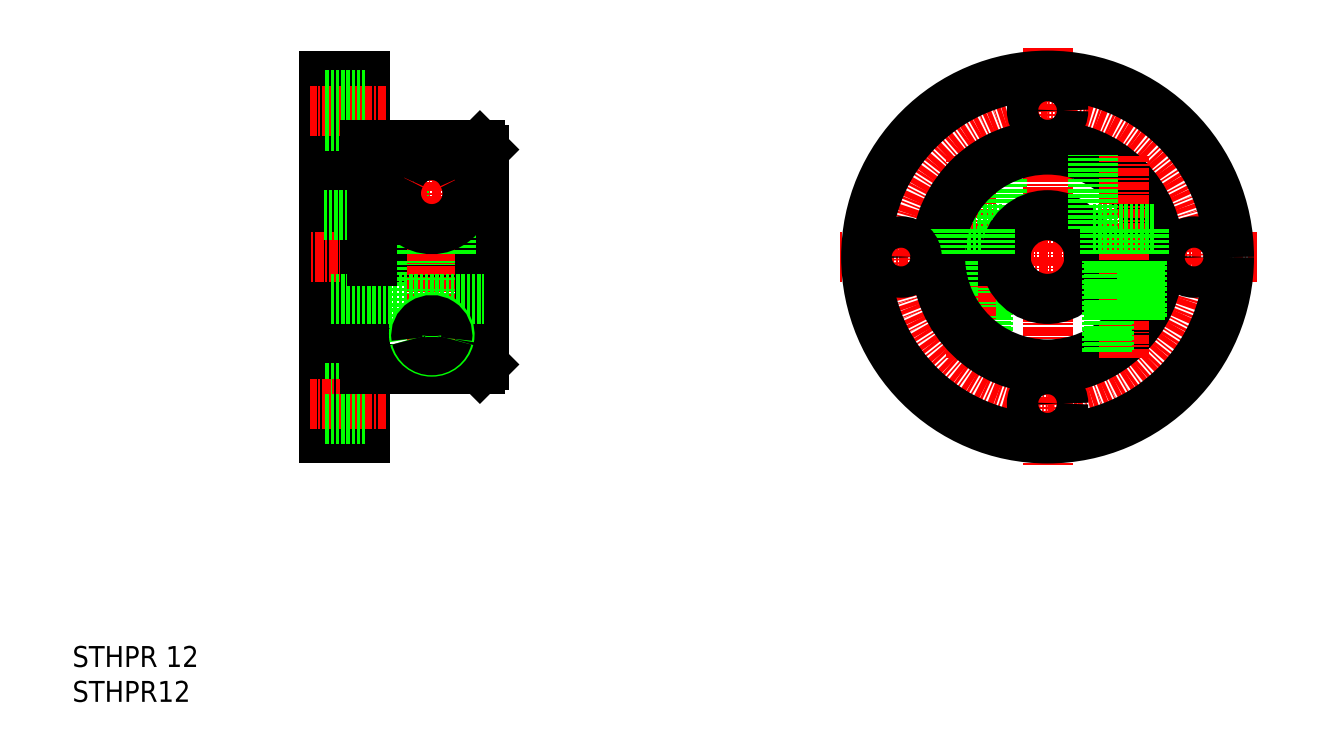
<metadata>
{"format":"dxf","ext":"dxf","renderer":"ezdxf+matplotlib","layout":"modelspace","background":"white","min_lineweight":24,"dpi":150}
</metadata>
<code>
0
SECTION
2
ENTITIES
0
CIRCLE
8
CENTER
10
195.8
20
109
30
0
40
21
0
LINE
8
0
10
92.09
20
83
30
0
11
92.09
21
135
31
0
0
LINE
8
0
10
98.09
20
83
30
0
11
98.09
21
135
31
0
0
LINE
8
CENTER
10
195.8
20
139
30
0
11
195.8
21
79
31
0
0
LINE
8
CENTER
10
118.1
20
109
30
0
11
90.09
21
109
31
0
0
LINE
8
0
10
98.09
20
90.25
30
0
11
92.09
21
90.25
31
0
0
LINE
8
0
10
98.09
20
83
30
0
11
92.09
21
83
31
0
0
LINE
8
CENTER
10
101.1
20
88
30
0
11
90.09
21
88
31
0
0
LINE
8
0
10
98.09
20
85.75
30
0
11
92.09
21
85.75
31
0
0
LINE
8
CENTER
10
225.8
20
109
30
0
11
165.8
21
109
31
0
0
LINE
8
0
10
98.09
20
135
30
0
11
92.09
21
135
31
0
0
LINE
8
CENTER
10
101.1
20
130
30
0
11
90.09
21
130
31
0
0
LINE
8
0
10
98.09
20
132.3
30
0
11
92.09
21
132.3
31
0
0
LINE
8
0
10
98.09
20
127.8
30
0
11
92.09
21
127.8
31
0
0
LINE
8
0
10
100.1
20
115
30
0
11
115.1
21
115
31
0
0
LINE
8
0
10
98.09
20
93
30
0
11
114.5
21
93
31
0
0
LINE
8
CENTER
10
110.7
20
97.38
30
0
11
104.5
21
97.38
31
0
0
LINE
8
0
10
99.09
20
108.5
30
0
11
115.1
21
108.5
31
0
0
LINE
8
0
10
100.1
20
109.5
30
0
11
115.1
21
109.5
31
0
0
LINE
8
CENTER
10
112.9
20
120.6
30
0
11
102.3
21
120.6
31
0
0
LINE
8
0
10
98.09
20
101
30
0
11
98.09
21
109
31
0
0
LINE
8
0
10
98.09
20
117
30
0
11
98.09
21
109
31
0
0
LINE
8
0
10
100.1
20
125
30
0
11
100.1
21
109.5
31
0
0
LINE
8
0
10
109.8
20
97.38
30
0
11
109.8
21
108.5
31
0
0
LINE
8
0
10
105.4
20
97.38
30
0
11
105.4
21
108.5
31
0
0
LINE
8
0
10
105.1
20
97.38
30
0
11
105.1
21
108.5
31
0
0
LINE
8
0
10
110.1
20
97.38
30
0
11
110.1
21
108.5
31
0
0
LINE
8
CENTER
10
107.6
20
94.45
30
0
11
107.6
21
125
31
0
0
LINE
8
0
10
114.5
20
108.5
30
0
11
114.5
21
93
31
0
0
LINE
8
0
10
115.1
20
93.6
30
0
11
115.1
21
108.5
31
0
0
LINE
8
0
10
115.1
20
124.4
30
0
11
115.1
21
109.5
31
0
0
LINE
8
0
10
114.5
20
125
30
0
11
114.5
21
109.5
31
0
0
LINE
8
0
10
114.5
20
125
30
0
11
115.1
21
124.4
31
0
0
LINE
8
0
10
93.09
20
103
30
0
11
115.1
21
103
31
0
0
LINE
8
0
10
92.09
20
115
30
0
11
98.09
21
115
31
0
0
LINE
8
0
10
187
20
95.64
30
0
11
187
21
108.5
31
0
0
LINE
8
0
10
187.3
20
95.45
30
0
11
187.3
21
108.5
31
0
0
LINE
8
0
10
182.6
20
99.95
30
0
11
182.6
21
108.5
31
0
0
LINE
8
CENTER
10
184.8
20
94.58
30
0
11
184.8
21
123.4
31
0
0
LINE
8
0
10
211.8
20
108.5
30
0
11
201.8
21
108.5
31
0
0
LINE
8
0
10
211.8
20
109.5
30
0
11
201.8
21
109.5
31
0
0
LINE
8
0
10
179.9
20
109.5
30
0
11
189.9
21
109.5
31
0
0
LINE
8
0
10
179.9
20
108.5
30
0
11
189.9
21
108.5
31
0
0
LINE
8
0
10
182.3
20
100.4
30
0
11
182.3
21
108.5
31
0
0
LINE
8
0
10
189.3
20
113
30
0
11
189.3
21
123.6
31
0
0
LINE
8
0
10
189.3
20
113
30
0
11
180.4
21
113
31
0
0
LINE
8
0
10
114.5
20
93
30
0
11
115.1
21
93.6
31
0
0
ARC
8
0
10
195.8
20
109
30
0
40
6
50
184.8
51
355.2
0
ARC
8
0
10
195.8
20
109
30
0
40
6
50
4.78
51
175.2
0
LINE
8
0
10
100.1
20
125
30
0
11
114.5
21
125
31
0
0
CIRCLE
8
0
10
195.8
20
109
30
0
40
26
0
CIRCLE
8
0
10
195.8
20
88
30
0
40
2.25
0
ARC
8
0
10
195.8
20
109
30
0
40
16
50
181.8
51
358.2
0
ARC
8
0
10
195.8
20
109
30
0
40
15.4
50
181.9
51
358.1
0
ARC
8
0
10
195.8
20
109
30
0
40
15.4
50
1.861
51
178.1
0
ARC
8
0
10
195.8
20
109
30
0
40
16
50
1.791
51
178.2
0
LINE
8
0
10
187.6
20
109.5
30
0
11
187.6
21
113
31
0
0
LINE
8
0
10
182
20
109.5
30
0
11
182
21
113
31
0
0
LINE
8
0
10
110.4
20
109.5
30
0
11
110.4
21
113.8
31
0
0
LINE
8
0
10
104.8
20
109.5
30
0
11
104.8
21
113.8
31
0
0
CIRCLE
8
0
10
216.8
20
109
30
0
40
2.25
0
CIRCLE
8
0
10
195.8
20
130
30
0
40
2.25
0
CIRCLE
8
0
10
174.8
20
109
30
0
40
2.25
0
LINE
8
CENTER
10
206.8
20
94.58
30
0
11
206.8
21
123.4
31
0
0
LINE
8
0
10
204
20
109.5
30
0
11
204
21
113
31
0
0
LINE
8
0
10
209.6
20
109.5
30
0
11
209.6
21
113
31
0
0
LINE
8
0
10
204.3
20
95.45
30
0
11
204.3
21
108.5
31
0
0
LINE
8
0
10
204.6
20
95.64
30
0
11
204.6
21
108.5
31
0
0
LINE
8
0
10
209.3
20
100.4
30
0
11
209.3
21
108.5
31
0
0
LINE
8
0
10
209
20
99.95
30
0
11
209
21
108.5
31
0
0
LINE
8
0
10
202.3
20
113
30
0
11
202.3
21
123.6
31
0
0
LINE
8
0
10
202.3
20
113
30
0
11
211.3
21
113
31
0
0
ARC
8
0
10
107.6
20
98.03
30
0
40
2.582
50
194.5
51
345.5
0
ARC
8
0
10
107.6
20
97.89
30
0
40
2.253
50
193.2
51
346.8
0
ARC
8
0
10
107.6
20
97.87
30
0
40
2.547
50
349
51
191
0
ARC
8
0
10
107.6
20
97.73
30
0
40
2.221
50
351
51
189
0
ARC
8
0
10
107.6
20
118.7
30
0
40
4.874
50
22.6
51
157.4
0
ARC
8
0
10
107.6
20
118.1
30
0
40
5.138
50
151.1
51
28.87
0
TEXT
8
0
10
56.09
20
50.25
30
0
40
3
1
STHPR 12
11
56.09
21
51.75
31
0
73
     2
0
TEXT
8
0
10
56.09
20
45.25
30
0
40
3
1
STHPR12
11
56.09
21
46.75
31
0
73
     2
0
LINE
8
0
10
99.09
20
125
30
0
11
99.09
21
108.5
31
0
0
LINE
8
0
10
99.09
20
125
30
0
11
98.09
21
125
31
0
0
ENDSEC
0
EOF

</code>
